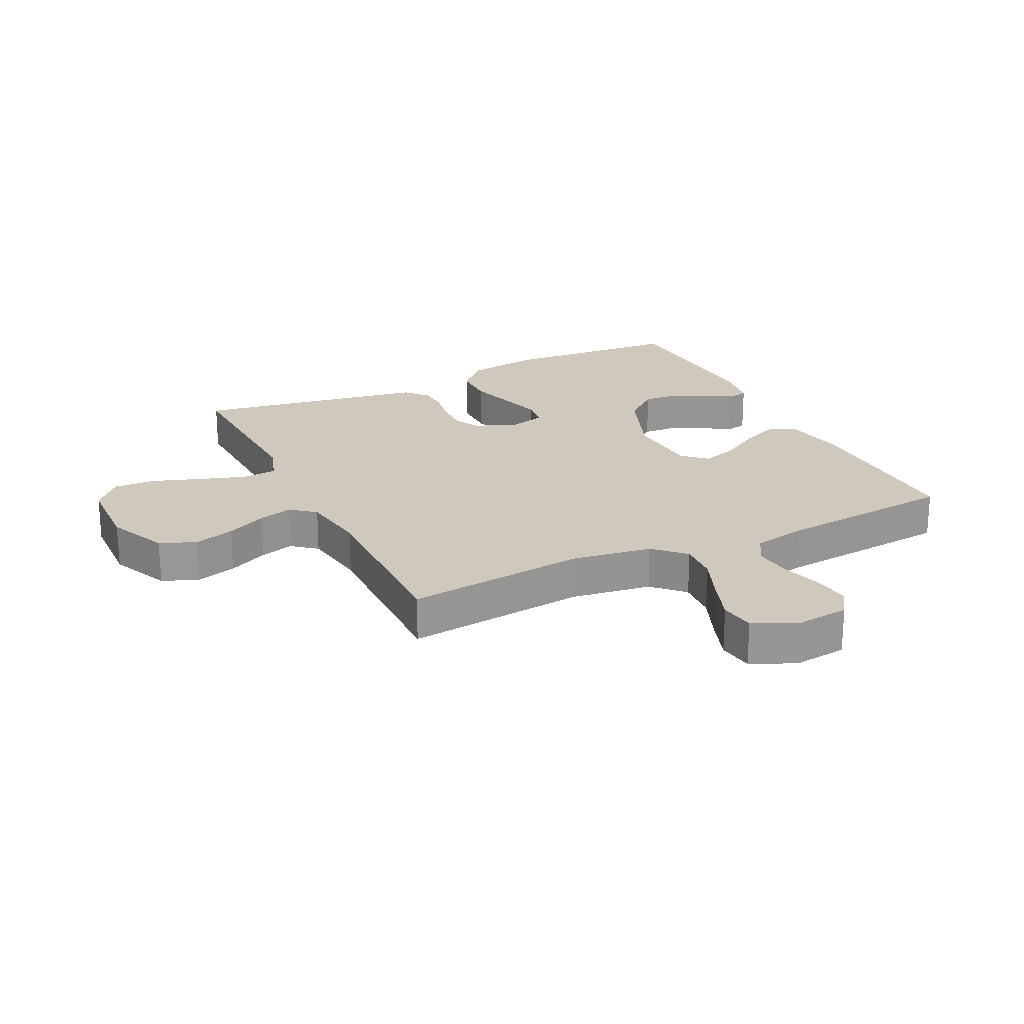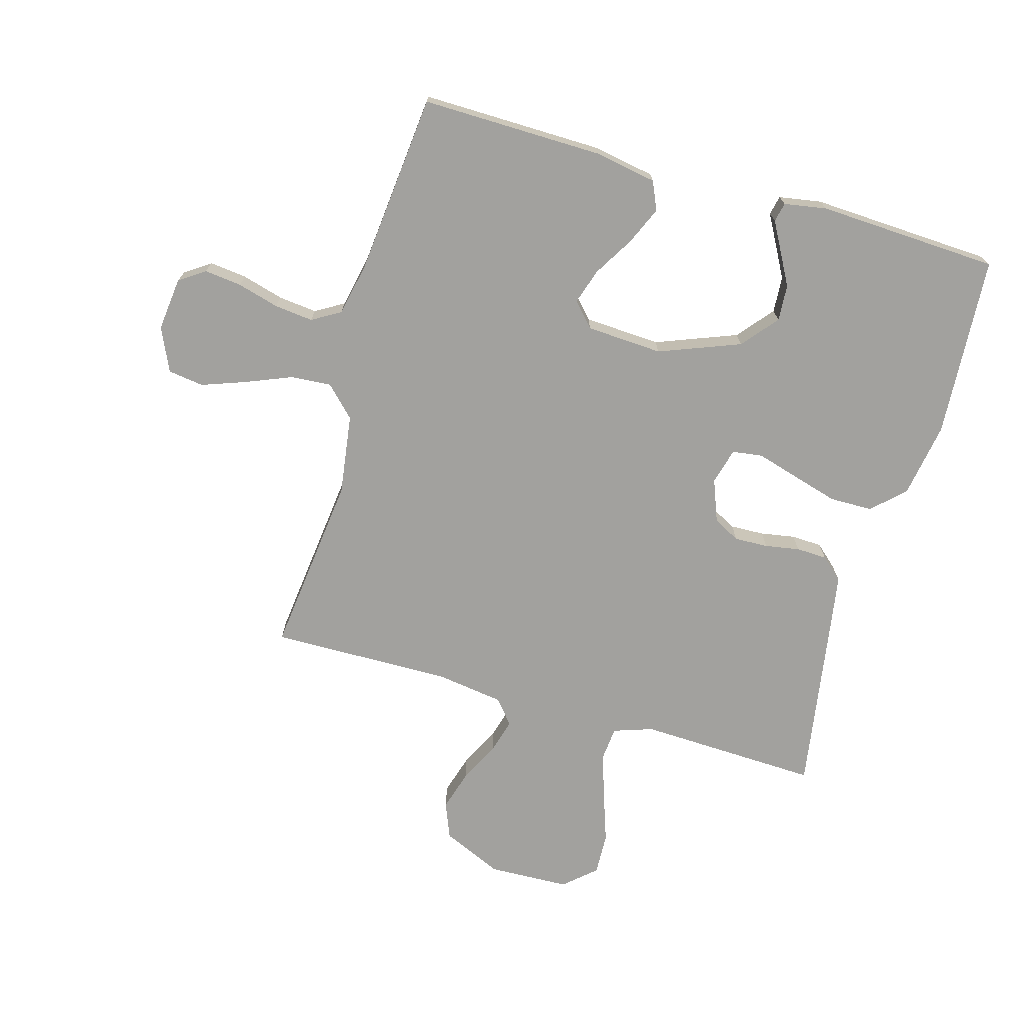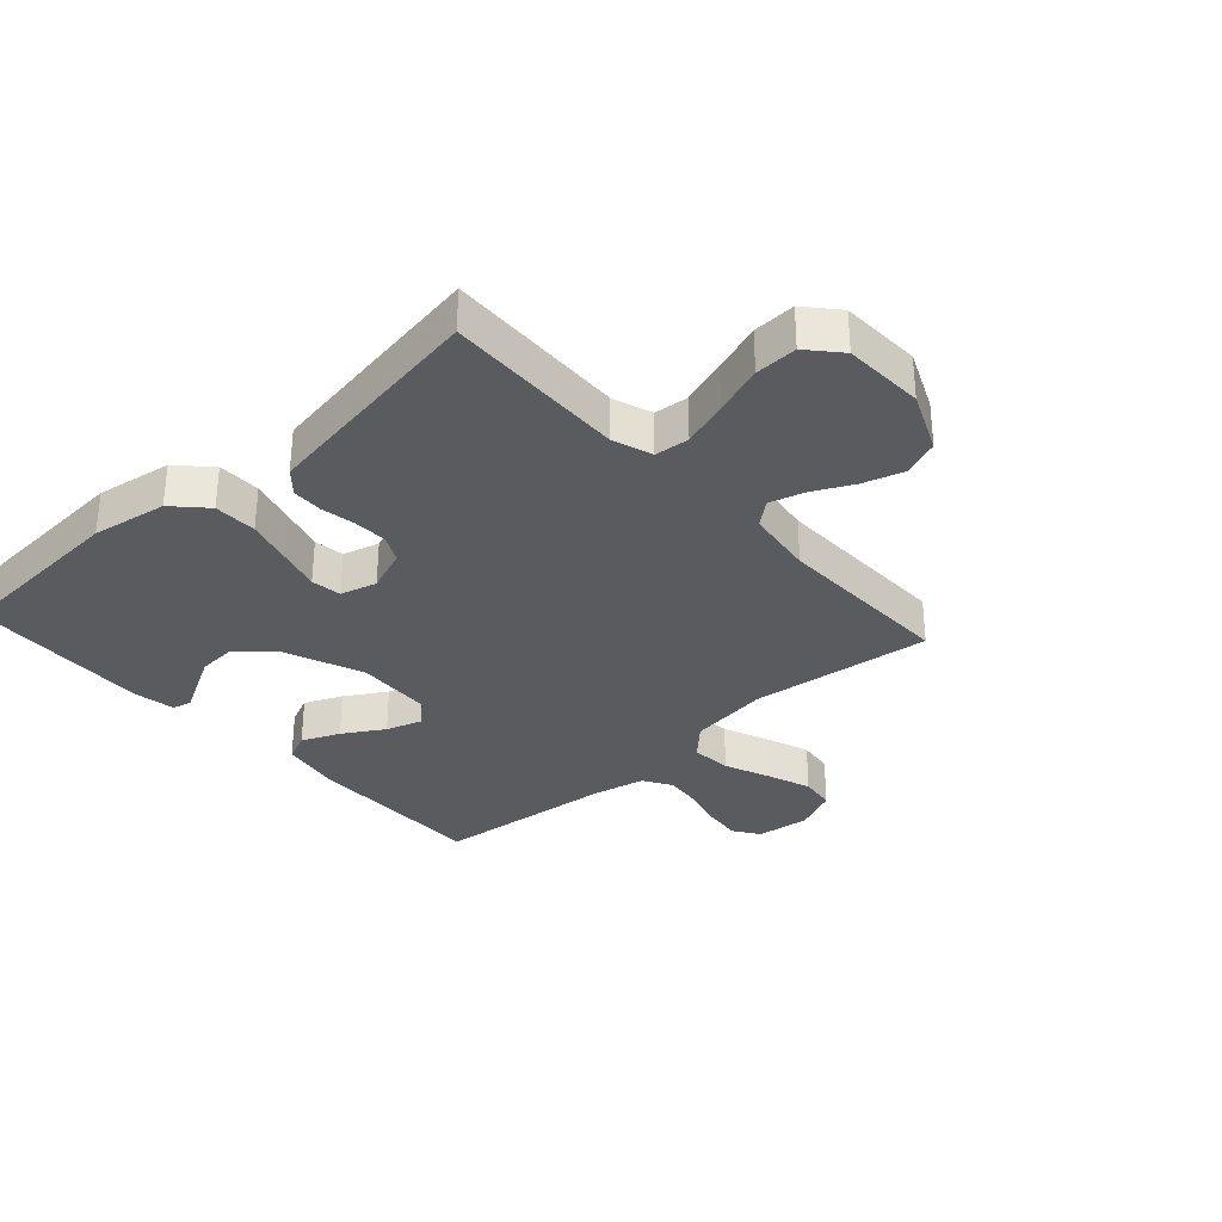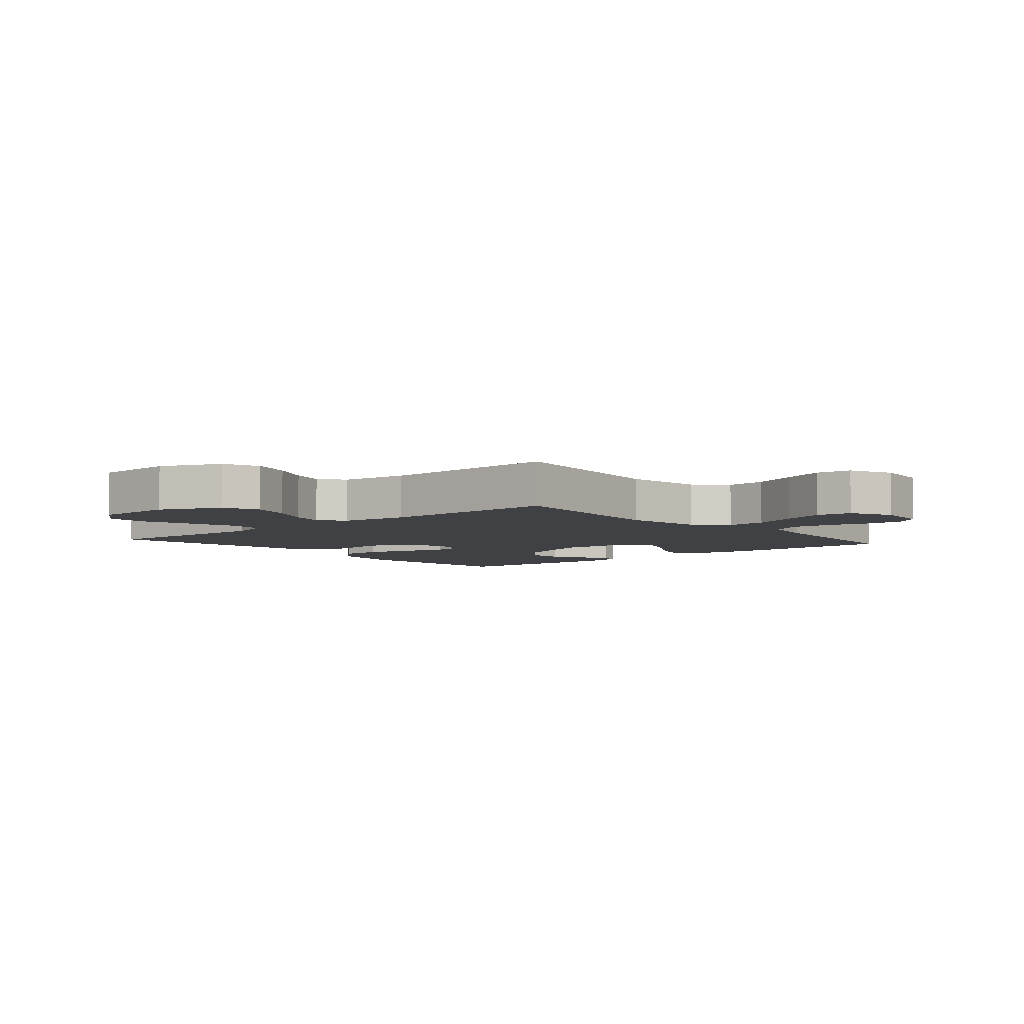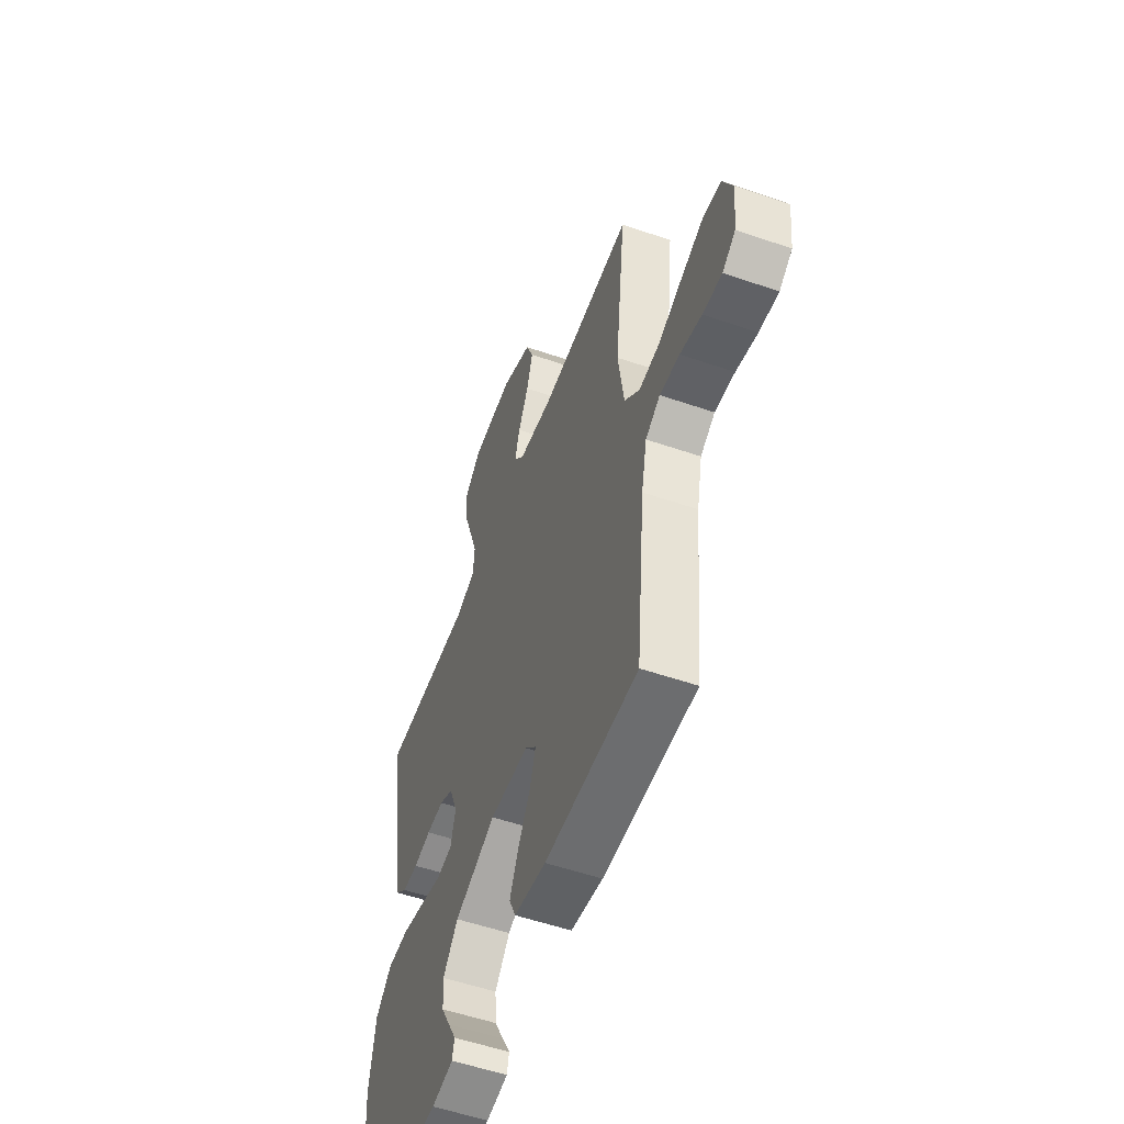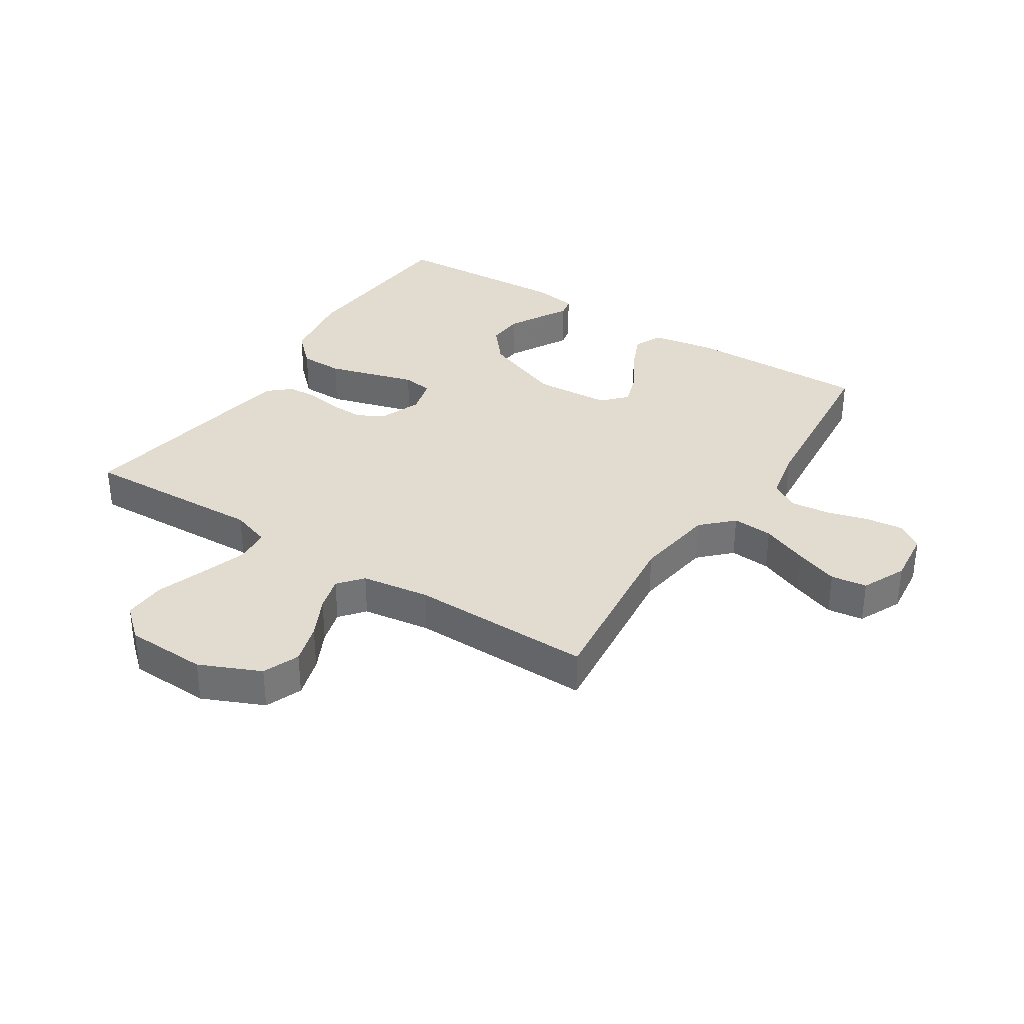
<metadata>
{"format":"obj","ext":"obj","renderer":"f3d","projection":"perspective","resolution":1024,"background":"white","views":[{"elev":22.3,"azim":64.0,"up":"+Y"},{"elev":-72.0,"azim":164.0,"up":"+Y"},{"elev":-32.2,"azim":-48.0,"up":"+Y"},{"elev":-5.4,"azim":40.7,"up":"+Y"},{"elev":-54.7,"azim":70.0,"up":"+Z"},{"elev":34.2,"azim":32.8,"up":"+Y"}]}
</metadata>
<code>
v 0.5 0.07 -0.5
v 0.2 0.07 -0.496
v 0.097 0.07 -0.478
v 0.076 0.07 -0.431
v 0.103 0.07 -0.369
v 0.143 0.07 -0.302
v 0.162 0.07 -0.243
v 0.126 0.07 -0.204
v 0 0.07 -0.197
v -0.134 0.07 -0.249
v -0.183 0.07 -0.308
v -0.179 0.07 -0.368
v -0.149 0.07 -0.423
v -0.123 0.07 -0.47
v -0.13 0.07 -0.502
v -0.2 0.07 -0.514
v -0.5 0.07 -0.5
v -0.52 0.07 -0.2
v -0.5 0.07 -0.076
v -0.448 0.07 -0.026
v -0.377 0.07 -0.025
v -0.3 0.07 -0.047
v -0.231 0.07 -0.067
v -0.181 0.07 -0.06
v -0.165 0.07 0
v -0.192 0.07 0.07
v -0.236 0.07 0.093
v -0.292 0.07 0.091
v -0.349 0.07 0.081
v -0.4 0.07 0.083
v -0.437 0.07 0.116
v -0.451 0.07 0.2
v -0.5 0.07 0.5
v -0.2 0.07 0.489
v -0.135 0.07 0.511
v -0.13 0.07 0.568
v -0.155 0.07 0.644
v -0.183 0.07 0.725
v -0.186 0.07 0.795
v -0.134 0.07 0.841
v 0 0.07 0.846
v 0.1 0.07 0.802
v 0.124 0.07 0.742
v 0.104 0.07 0.675
v 0.071 0.07 0.608
v 0.055 0.07 0.551
v 0.088 0.07 0.511
v 0.2 0.07 0.495
v 0.5 0.07 0.5
v 0.466 0.07 0.2
v 0.485 0.07 0.067
v 0.534 0.07 0.018
v 0.601 0.07 0.023
v 0.677 0.07 0.054
v 0.749 0.07 0.08
v 0.808 0.07 0.072
v 0.841 0.07 0
v 0.831 0.07 -0.089
v 0.789 0.07 -0.118
v 0.727 0.07 -0.111
v 0.658 0.07 -0.092
v 0.594 0.07 -0.085
v 0.547 0.07 -0.113
v 0.529 0.07 -0.2
v 0.5 0 -0.5
v 0.2 0 -0.496
v 0.097 0 -0.478
v 0.076 0 -0.431
v 0.103 0 -0.369
v 0.143 0 -0.302
v 0.162 0 -0.243
v 0.126 0 -0.204
v 0 0 -0.197
v -0.134 0 -0.249
v -0.183 0 -0.308
v -0.179 0 -0.368
v -0.149 0 -0.423
v -0.123 0 -0.47
v -0.13 0 -0.502
v -0.2 0 -0.514
v -0.5 0 -0.5
v -0.52 0 -0.2
v -0.5 0 -0.076
v -0.448 0 -0.026
v -0.377 0 -0.025
v -0.3 0 -0.047
v -0.231 0 -0.067
v -0.181 0 -0.06
v -0.165 0 0
v -0.192 0 0.07
v -0.236 0 0.093
v -0.292 0 0.091
v -0.349 0 0.081
v -0.4 0 0.083
v -0.437 0 0.116
v -0.451 0 0.2
v -0.5 0 0.5
v -0.2 0 0.489
v -0.135 0 0.511
v -0.13 0 0.568
v -0.155 0 0.644
v -0.183 0 0.725
v -0.186 0 0.795
v -0.134 0 0.841
v 0 0 0.846
v 0.1 0 0.802
v 0.124 0 0.742
v 0.104 0 0.675
v 0.071 0 0.608
v 0.055 0 0.551
v 0.088 0 0.511
v 0.2 0 0.495
v 0.5 0 0.5
v 0.466 0 0.2
v 0.485 0 0.067
v 0.534 0 0.018
v 0.601 0 0.023
v 0.677 0 0.054
v 0.749 0 0.08
v 0.808 0 0.072
v 0.841 0 0
v 0.831 0 -0.089
v 0.789 0 -0.118
v 0.727 0 -0.111
v 0.658 0 -0.092
v 0.594 0 -0.085
v 0.547 0 -0.113
v 0.529 0 -0.2
f 59 60 61
f 58 59 61
f 57 58 61
f 56 57 61
f 55 56 61
f 54 55 61
f 53 54 61
f 52 53 61 62
f 51 52 62 63
f 48 49 50
f 47 48 50 51
f 43 44 45
f 42 43 45
f 41 42 45
f 40 41 45
f 39 40 45
f 38 39 45
f 37 38 45
f 36 37 45 46
f 35 36 46 47
f 32 33 34
f 31 32 34
f 30 31 34
f 29 30 34
f 28 29 34
f 34 35 47
f 28 34 47
f 27 28 47
f 21 22 23
f 20 21 23
f 19 20 23
f 18 19 23
f 17 18 23
f 16 17 23
f 16 23 24
f 13 14 15 16
f 12 13 16
f 11 12 16
f 11 16 24 25
f 4 5 6
f 3 4 6
f 2 3 6
f 1 2 6
f 64 1 6
f 64 6 7
f 51 63 64
f 47 51 64
f 27 47 64
f 26 27 64
f 25 26 64
f 10 11 25
f 9 10 25
f 8 9 25 64
f 7 8 64
f 125 124 123
f 125 123 122
f 125 122 121
f 125 121 120
f 125 120 119
f 125 119 118
f 125 118 117
f 126 125 117 116
f 127 126 116 115
f 114 113 112
f 115 114 112 111
f 109 108 107
f 109 107 106
f 109 106 105
f 109 105 104
f 109 104 103
f 109 103 102
f 109 102 101
f 110 109 101 100
f 111 110 100 99
f 98 97 96
f 98 96 95
f 98 95 94
f 98 94 93
f 98 93 92
f 111 99 98
f 111 98 92
f 111 92 91
f 87 86 85
f 87 85 84
f 87 84 83
f 87 83 82
f 87 82 81
f 87 81 80
f 88 87 80
f 80 79 78 77
f 80 77 76
f 80 76 75
f 89 88 80 75
f 70 69 68
f 70 68 67
f 70 67 66
f 70 66 65
f 70 65 128
f 71 70 128
f 128 127 115
f 128 115 111
f 128 111 91
f 128 91 90
f 128 90 89
f 89 75 74
f 89 74 73
f 128 89 73 72
f 128 72 71
f 1 65 66 2
f 2 66 67 3
f 3 67 68 4
f 4 68 69 5
f 5 69 70 6
f 6 70 71 7
f 7 71 72 8
f 8 72 73 9
f 9 73 74 10
f 10 74 75 11
f 11 75 76 12
f 12 76 77 13
f 13 77 78 14
f 14 78 79 15
f 15 79 80 16
f 16 80 81 17
f 17 81 82 18
f 18 82 83 19
f 19 83 84 20
f 20 84 85 21
f 21 85 86 22
f 22 86 87 23
f 23 87 88 24
f 24 88 89 25
f 25 89 90 26
f 26 90 91 27
f 27 91 92 28
f 28 92 93 29
f 29 93 94 30
f 30 94 95 31
f 31 95 96 32
f 32 96 97 33
f 33 97 98 34
f 34 98 99 35
f 35 99 100 36
f 36 100 101 37
f 37 101 102 38
f 38 102 103 39
f 39 103 104 40
f 40 104 105 41
f 41 105 106 42
f 42 106 107 43
f 43 107 108 44
f 44 108 109 45
f 45 109 110 46
f 46 110 111 47
f 47 111 112 48
f 48 112 113 49
f 49 113 114 50
f 50 114 115 51
f 51 115 116 52
f 52 116 117 53
f 53 117 118 54
f 54 118 119 55
f 55 119 120 56
f 56 120 121 57
f 57 121 122 58
f 58 122 123 59
f 59 123 124 60
f 60 124 125 61
f 61 125 126 62
f 62 126 127 63
f 63 127 128 64
f 64 128 65 1

</code>
